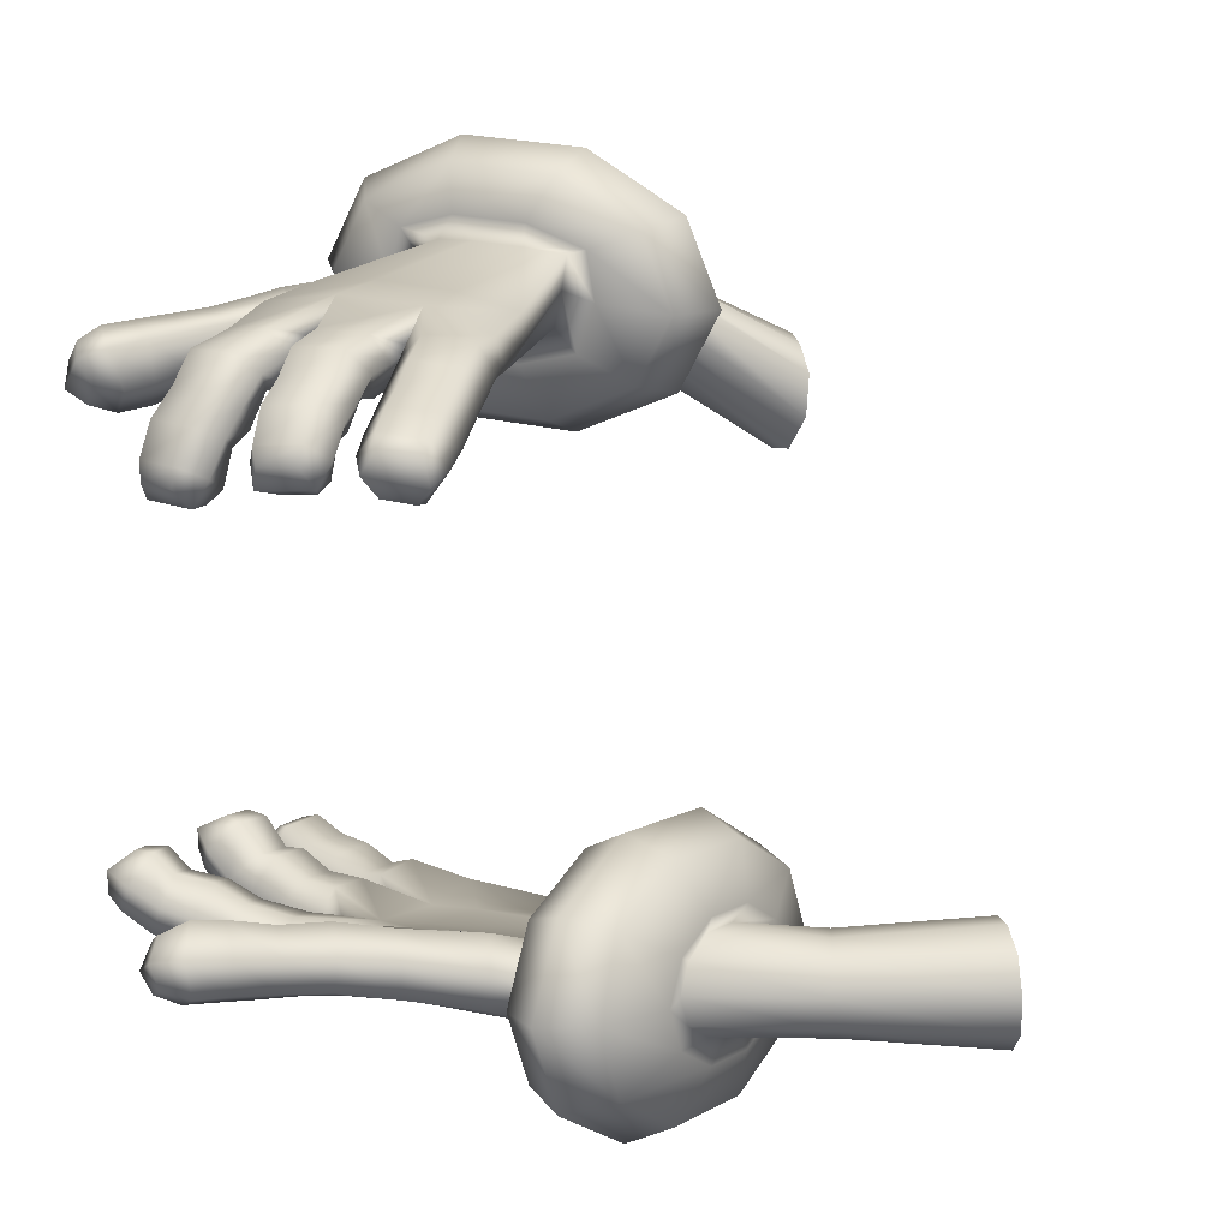
<metadata>
{"format":"obj","ext":"obj","renderer":"f3d","projection":"perspective","resolution":1024,"background":"white","views":[{"elev":8.3,"azim":-147.8,"up":"+Y"}]}
</metadata>
<code>
g default
v -5.479 1.328 -5.156
v -5.907 0.8873 -5.788
v -6.424 0.957 -6.467
v -6.877 1.463 -7.074
v -7.04 2.328 -7.366
v -6.82 3.175 -7.155
v -6.319 3.611 -6.608
v -5.831 3.613 -6.047
v -5.446 3.125 -5.325
v -5.297 2.215 -4.944
v -2.99 1.467 -7.187
v -3.204 1.17 -7.946
v -3.501 1.273 -8.579
v -3.813 1.63 -9.199
v -3.921 2.366 -9.502
v -3.749 3.086 -9.202
v -3.365 3.358 -8.598
v -3.093 3.424 -8.123
v -2.945 3.123 -7.299
v -2.887 2.286 -6.862
v -1.24 1.686 -8.109
v -1.24 1.267 -8.9
v -1.24 1.267 -9.878
v -1.24 1.686 -10.67
v -1.24 2.365 -10.97
v -1.24 3.044 -10.67
v -1.24 3.463 -9.878
v -1.24 3.463 -8.9
v -1.24 3.044 -8.109
v -1.24 2.365 -7.807
v 8.258 3.323 -15.89
v 7.724 3.578 -16.35
v 8.07 2.237 -16.14
v 7.41 2.552 -16.7
v 1.108 2.133 -11.12
v 7.516 3.129 -16.89
v 8.501 2.659 -16.04
v 5.07 2.362 -11.84
v 6.354 3.343 -13.52
v 6.559 2.447 -13.46
v 6.075 1.989 -13.87
v 4.879 2.317 -14.31
v 4.73 3.077 -14.39
v 5.231 3.673 -13.9
v 7.699 2.508 -14.73
v 7.547 3.456 -14.82
v 6.721 3.819 -15.39
v 6.181 3.193 -15.89
v 6.313 2.381 -15.81
v 7.222 1.988 -15.17
v 5.793 3.22 -12.84
v 6.02 2.412 -12.83
v 5.575 1.919 -13.19
v 3.84 2.142 -13.5
v 3.712 2.941 -13.55
v 4.128 3.511 -13.12
v 6.917 3.328 -14.2
v 7.125 2.478 -14.09
v 6.635 1.987 -14.53
v 5.669 2.35 -15.06
v 5.519 3.145 -15.15
v 6.033 3.657 -14.66
v 8.286 2.542 -15.41
v 7.991 3.509 -15.36
v 7.273 3.848 -15.91
v 6.842 3.218 -16.59
v 6.852 2.36 -16.36
v 7.67 1.993 -15.72
v 5.287 1.607 -11.84
v 1.09 1.294 -10.97
v 1.09 2.964 -10.72
v 4.977 3.034 -11.37
v 11.35 4.428 -8.98
v 11.35 4.427 -9.73
v 12.09 3.587 -8.892
v 12.1 3.586 -9.819
v 7.483 2.192 -10.4
v 11.93 4.131 -10.05
v 11.93 4.132 -8.672
v 7.453 2.219 -8.371
v 9.113 3.259 -8.885
v 9.369 2.618 -8.394
v 9.623 1.96 -8.827
v 9.629 1.962 -9.958
v 9.369 2.618 -10.38
v 9.113 3.259 -9.893
v 10.77 3.14 -8.413
v 10.33 3.663 -8.897
v 10.33 3.662 -9.888
v 10.78 3.139 -10.37
v 11.24 2.604 -9.95
v 11.24 2.605 -8.828
v 8.217 3.206 -8.877
v 8.402 2.404 -8.379
v 8.543 1.799 -8.796
v 8.538 1.777 -9.962
v 8.402 2.403 -10.4
v 8.217 3.206 -9.901
v 9.856 3.698 -8.893
v 10.16 2.934 -8.409
v 10.4 2.339 -8.827
v 10.4 2.339 -9.951
v 10.16 2.934 -10.37
v 9.856 3.698 -9.885
v 11.42 3.697 -8.472
v 10.89 4.321 -8.9
v 10.89 4.321 -9.882
v 11.43 3.696 -10.31
v 11.84 3.211 -9.943
v 11.84 3.212 -8.832
v 7.081 1.42 -8.293
v 7.076 1.379 -10.26
v 6.7 2.746 -10.27
v 6.574 2.74 -8.537
v 11.57 4.173 -12.17
v 11.31 4.228 -12.87
v 12.1 3.192 -12.35
v 11.78 3.26 -13.22
v 6.781 2.464 -12.23
v 11.67 3.843 -13.38
v 12.14 3.741 -12.09
v 9.143 3.104 -11.26
v 9.481 2.389 -10.96
v 9.528 1.785 -11.51
v 9.159 1.94 -12.58
v 8.838 2.66 -12.82
v 8.817 3.241 -12.2
v 10.96 2.992 -11.44
v 10.72 3.655 -11.73
v 10.39 3.79 -12.66
v 10.29 3.136 -13.27
v 10.74 2.489 -13.04
v 11.12 2.406 -11.99
v 8.112 2.879 -10.93
v 8.487 2.041 -10.65
v 8.495 1.498 -11.17
v 8.144 1.652 -12.27
v 7.834 2.313 -12.54
v 7.78 3.018 -11.89
v 9.881 3.5 -11.47
v 10.25 2.662 -11.2
v 10.28 2.118 -11.74
v 9.92 2.271 -12.79
v 9.618 2.928 -13.03
v 9.56 3.635 -12.4
v 11.66 3.406 -11.72
v 11.16 4.158 -11.94
v 10.82 4.23 -12.86
v 11.03 3.542 -13.44
v 11.43 2.955 -13.25
v 11.81 2.873 -12.21
v 6.968 1.732 -12.05
v 6.535 3.062 -11.59
v 1.289 1.195 -10.02
v 1.289 1.195 -8.762
v 1.09 1.294 -7.811
v 7.126 1.759 -6.622
v 1.09 2.964 -8.062
v 6.509 3.064 -7.169
v 1.401 2.88 -8.861
v 1.401 2.88 -9.916
v 6.998 2.483 -6.422
v 1.09 2.106 -7.908
v 11.96 3.681 -6.181
v 12.12 3.57 -6.905
v 12.21 2.622 -5.877
v 12.4 2.484 -6.773
v 12.56 3.006 -7.062
v 12.27 3.21 -5.726
v 9.059 3.021 -6.609
v 9.108 2.434 -6.001
v 9.35 1.696 -6.274
v 9.588 1.527 -7.377
v 9.523 2.139 -7.924
v 9.27 2.872 -7.583
v 10.76 2.867 -5.727
v 10.71 3.456 -6.327
v 10.92 3.309 -7.285
v 11.17 2.577 -7.618
v 11.24 1.964 -7.078
v 11 2.13 -5.994
v 8.361 3.227 -6.81
v 8.259 2.516 -6.169
v 8.316 1.804 -6.462
v 8.504 1.578 -7.584
v 8.596 2.124 -8.122
v 8.531 3.027 -7.8
v 9.845 3.362 -6.499
v 9.923 2.646 -5.873
v 10.15 1.971 -6.153
v 10.38 1.805 -7.239
v 10.33 2.356 -7.767
v 10.05 3.215 -7.459
v 11.59 3.073 -5.643
v 11.5 3.797 -6.215
v 11.7 3.652 -7.164
v 11.97 2.801 -7.417
v 12.04 2.242 -6.943
v 11.81 2.406 -5.869
v 5.452 1.327 -10.19
v 5.462 1.354 -8.443
v 5.399 1.626 -6.844
v 5.308 2.375 -6.847
v 4.959 3.036 -7.39
v 5.321 2.836 -8.612
v 5.41 2.82 -10.19
v 5.313 3.179 -12.06
v 5.492 2.38 -12.22
v 5.271 1.842 -12.46
v 2.435 1.864 -12.43
v 2.341 2.623 -12.44
v 2.602 3.4 -12.09
v 1.2 0.5987 -6.002
v 1.2 -0.4553 -8.095
v 1.2 -0.4553 -10.68
v 1.2 0.5987 -12.78
v 1.2 2.304 -13.58
v 1.2 4.01 -12.78
v 1.2 5.064 -10.68
v 1.2 5.064 -8.095
v 1.2 4.01 -6.002
v 1.2 2.304 -5.203
v 0.1263 0.3047 -5.418
v 0.1263 -0.9311 -7.872
v 0.1263 -0.9311 -10.91
v 0.1263 0.3047 -13.36
v 0.1263 2.304 -14.3
v 0.1263 4.304 -13.36
v 0.1263 5.539 -10.91
v 0.1263 5.539 -7.872
v 0.1263 4.304 -5.418
v 0.1263 2.304 -4.481
v -0.9476 0.5987 -6.002
v -0.9476 -0.4553 -8.095
v -0.9476 -0.4553 -10.68
v -0.9476 0.5987 -12.78
v -0.9476 2.304 -13.58
v -0.9476 4.01 -12.78
v -0.9476 5.064 -10.68
v -0.9476 5.064 -8.095
v -0.9476 4.01 -6.002
v -0.9476 2.304 -5.203
v -1.456 1.344 -7.483
v -1.456 0.7514 -8.661
v -1.456 0.7514 -10.12
v -1.456 1.344 -11.29
v -1.456 2.304 -11.74
v -1.456 3.264 -11.29
v -1.456 3.857 -10.12
v -1.456 3.857 -8.661
v -1.456 3.264 -7.483
v -1.456 2.304 -7.033
v 1.622 1.008 -7.113
v 1.813 0.5401 -8.505
v 1.813 0.5401 -10.27
v 1.622 1.008 -11.66
v 1.622 2.164 -11.91
v 1.622 3.349 -11.51
v 1.813 3.705 -10.21
v 1.813 3.705 -8.566
v 1.622 3.349 -7.268
v 1.622 2.164 -6.864
v 2.571 13.97 1.131
v 3.004 14.64 1.463
v 3.497 14.87 1.942
v 4.091 14.74 2.478
v 4.546 14.06 2.8
v 4.556 13.15 2.741
v 4.229 12.51 2.344
v 3.973 12.11 1.901
v 3.257 12.17 1.403
v 2.629 12.95 1.088
v 5.177 16.32 -1.743
v 5.858 16.83 -1.689
v 6.597 16.96 -1.5
v 7.345 16.77 -1.257
v 7.799 16.15 -1.101
v 7.656 15.39 -1.109
v 7.079 14.88 -1.305
v 6.47 14.65 -1.479
v 5.597 14.79 -1.573
v 5.037 15.48 -1.686
v 5.881 16.83 -2.885
v 6.608 17.32 -3.062
v 7.569 17.42 -3.214
v 8.397 17.09 -3.284
v 8.777 16.45 -3.245
v 8.562 15.75 -3.111
v 7.835 15.26 -2.934
v 6.874 15.16 -2.782
v 6.046 15.49 -2.712
v 5.667 16.13 -2.752
v 11.41 14.18 -13.7
v 11.94 13.81 -13.33
v 11.94 15.18 -13.62
v 12.59 14.72 -13.15
v 8.566 16.36 -5.598
v 12.61 14.12 -13.3
v 11.63 14.81 -13.99
v 8.764 15.62 -9.643
v 9.783 14.58 -11.16
v 9.862 15.48 -11.36
v 10.49 15.81 -11.03
v 11.18 15.34 -10.02
v 11.14 14.57 -9.889
v 10.4 14.12 -10.21
v 10.69 15.2 -12.83
v 10.61 14.25 -12.69
v 11.3 13.73 -12.08
v 12.06 14.21 -11.72
v 12.13 15.02 -11.84
v 11.36 15.59 -12.52
v 9.352 14.82 -10.43
v 9.449 15.62 -10.65
v 10.03 16 -10.35
v 10.79 15.63 -8.785
v 10.7 14.83 -8.666
v 10.05 14.39 -8.921
v 10.25 14.48 -11.91
v 10.28 15.34 -12.09
v 10.94 15.7 -11.77
v 11.64 15.18 -11
v 11.59 14.38 -10.87
v 10.87 14.01 -11.2
v 11.13 15.05 -13.59
v 10.96 14.11 -13.28
v 11.61 13.62 -12.76
v 12.51 14.06 -12.57
v 12.49 14.95 -12.52
v 11.73 15.49 -13.11
v 8.622 16.34 -9.87
v 8.315 17.17 -5.663
v 8.271 15.5 -5.411
v 8.375 14.94 -9.312
v 4.9 12.42 -14.59
v 5.636 12.39 -14.73
v 4.677 13.06 -15.5
v 5.588 13.02 -15.67
v 6.931 15.28 -11.54
v 5.849 12.52 -15.42
v 4.49 12.58 -15.17
v 4.945 15.16 -11.35
v 5.24 14.16 -12.73
v 4.674 14.7 -13.06
v 5.015 15.25 -13.57
v 6.125 15.26 -13.79
v 6.629 14.71 -13.43
v 6.23 14.17 -12.92
v 4.447 13.83 -14.27
v 5.005 13.41 -13.8
v 5.979 13.37 -13.97
v 6.369 13.74 -14.62
v 5.873 14.17 -15.11
v 4.771 14.22 -14.91
v 5.402 14.12 -12.08
v 4.813 14.86 -12.26
v 5.147 15.47 -12.54
v 6.292 15.57 -12.74
v 6.798 15 -12.61
v 6.408 14.19 -12.26
v 5.144 13.52 -13.3
v 4.569 14.16 -13.72
v 4.902 14.66 -14.19
v 6.006 14.67 -14.4
v 6.494 14.17 -14.08
v 6.119 13.53 -13.49
v 4.386 13.13 -14.76
v 4.905 12.64 -14.17
v 5.87 12.59 -14.35
v 6.189 13.05 -15.09
v 5.756 13.44 -15.54
v 4.665 13.49 -15.34
v 4.86 15.99 -11.06
v 6.786 16.18 -11.45
v 6.979 15.07 -10.59
v 5.297 14.76 -10.46
v 8.068 12 -14.16
v 8.807 12.05 -14.04
v 8.116 12.4 -15.21
v 9.029 12.47 -15.07
v 8.899 15.42 -11.11
v 9.23 12.08 -14.64
v 7.868 11.98 -14.85
v 7.584 14.24 -12.8
v 7.179 14.64 -13.42
v 7.678 15.08 -13.91
v 8.802 15.12 -13.72
v 9.139 14.7 -13.09
v 8.577 14.27 -12.63
v 7.416 13.36 -14.34
v 7.812 13.13 -13.63
v 8.789 13.21 -13.48
v 9.343 13.51 -14.04
v 9.013 13.74 -14.75
v 7.908 13.66 -14.92
v 7.509 14.34 -12.1
v 7.025 14.97 -12.71
v 7.495 15.54 -12.84
v 8.653 15.47 -12.68
v 9.015 14.85 -12.38
v 8.542 14.39 -11.85
v 7.684 13.48 -13.2
v 7.303 13.96 -13.93
v 7.788 14.37 -14.36
v 8.894 14.4 -14.17
v 9.233 14.03 -13.6
v 8.663 13.51 -13.03
v 7.585 12.58 -14.64
v 7.911 12.29 -13.82
v 8.878 12.37 -13.67
v 9.392 12.71 -14.36
v 9.109 12.93 -15
v 8.015 12.85 -15.17
v 8.611 16 -11.53
v 8.374 14.95 -10.53
v 7.341 17.14 -5.722
v 6.108 17.02 -5.527
v 5.214 16.85 -5.171
v 3.254 15.4 -10.84
v 5.663 15.23 -4.998
v 4.037 14.26 -10.15
v 6.395 15.35 -5.437
v 7.432 15.46 -5.602
v 3.164 14.69 -10.59
v 5.408 16.06 -5.083
v 2.232 12.41 -14.98
v 2.909 12.52 -15.29
v 1.805 13.38 -15.37
v 2.642 13.52 -15.74
v 2.944 12.99 -15.84
v 1.695 12.78 -15.29
v 3.079 13.65 -12.38
v 2.425 14.19 -12.43
v 2.592 14.87 -12.85
v 3.622 15.05 -13.31
v 4.221 14.49 -13.23
v 3.99 13.8 -12.79
v 1.918 13.42 -13.9
v 2.565 12.88 -13.85
v 3.46 13.03 -14.25
v 3.684 13.71 -14.69
v 3.091 14.27 -14.77
v 2.079 14.11 -14.32
v 3.444 14.02 -11.41
v 2.742 14.67 -11.5
v 2.935 15.3 -11.9
v 3.984 15.48 -12.36
v 4.566 14.98 -12.31
v 4.369 14.18 -11.82
v 2.87 13.16 -13.06
v 2.182 13.81 -13.16
v 2.363 14.44 -13.55
v 3.377 14.61 -14
v 3.951 14.11 -13.94
v 3.766 13.31 -13.46
v 1.715 13.05 -14.64
v 2.352 12.39 -14.52
v 3.238 12.53 -14.92
v 3.372 13.32 -15.38
v 2.849 13.84 -15.46
v 1.846 13.67 -15.02
v 6.946 16.43 -9.811
v 5.228 16.23 -9.545
v 3.699 15.81 -9.2
v 3.806 15.08 -9.015
v 4.468 14.54 -8.674
v 5.593 14.8 -9.245
v 7.13 14.97 -9.579
v 8.784 15.01 -9.732
v 9.054 15.76 -9.965
v 9.459 16.22 -9.837
v 10.28 16.06 -7.127
v 10.15 15.32 -7.027
v 9.574 14.65 -7.155
v 3.337 17.34 -5.086
v 5.266 18.59 -5.546
v 7.808 18.85 -5.949
v 9.993 18.02 -6.141
v 10.99 16.42 -6.048
v 10.41 14.66 -5.706
v 8.477 13.41 -5.246
v 5.935 13.15 -4.843
v 3.75 13.98 -4.652
v 2.758 15.58 -4.745
v 2.878 17.72 -3.981
v 5.14 19.19 -4.52
v 8.12 19.49 -4.993
v 10.68 18.52 -5.217
v 11.85 16.65 -5.109
v 11.17 14.59 -4.708
v 8.905 13.12 -4.169
v 5.924 12.82 -3.696
v 3.363 13.79 -3.472
v 2.2 15.66 -3.58
v 3.639 17.65 -2.982
v 5.568 18.89 -3.443
v 8.11 19.16 -3.845
v 10.29 18.33 -4.037
v 11.29 16.73 -3.944
v 10.71 14.97 -3.603
v 8.779 13.72 -3.143
v 6.237 13.46 -2.74
v 4.052 14.29 -2.548
v 3.06 15.89 -2.641
v 5.256 17.13 -2.62
v 6.341 17.84 -2.879
v 7.772 17.98 -3.106
v 9.001 17.52 -3.214
v 9.559 16.62 -3.161
v 9.234 15.63 -2.969
v 8.148 14.93 -2.71
v 6.718 14.78 -2.484
v 5.488 15.25 -2.376
v 4.93 16.14 -2.428
v 4.419 16.99 -5.62
v 5.703 17.56 -6.083
v 7.441 17.74 -6.359
v 8.891 17.44 -6.329
v 9.276 16.33 -6.22
v 9.024 15.12 -6.007
v 7.764 14.62 -5.946
v 6.146 14.45 -5.69
v 4.854 14.7 -5.346
v 4.315 15.82 -5.434
g polySurface2
f 1 2 12 11
f 2 3 13 12
f 3 4 14 13
f 4 5 15 14
f 5 6 16 15
f 6 7 17 16
f 7 8 18 17
f 8 9 19 18
f 9 10 20 19
f 10 1 11 20
f 11 12 22 21
f 12 13 23 22
f 13 14 24 23
f 14 15 25 24
f 15 16 26 25
f 16 17 27 26
f 17 18 28 27
f 18 19 29 28
f 19 20 30 29
f 20 11 21 30
f 36 37 33 34
f 62 57 46 47
f 50 45 58 59
f 59 60 49 50
f 60 61 48 49
f 47 48 61 62
f 32 31 37 36
f 57 58 45 46
f 51 52 40 39
f 41 40 52 53
f 53 54 42 41
f 54 55 43 42
f 44 43 55 56
f 56 51 39 44
f 46 45 63 64
f 47 46 64 65
f 65 66 48 47
f 49 48 66 67
f 50 49 67 68
f 68 63 45 50
f 207 208 52 51
f 53 52 208 209
f 209 210 54 53
f 210 211 55 54
f 56 55 211 212
f 212 207 51 56
f 39 40 58 57
f 59 58 40 41
f 41 42 60 59
f 42 43 61 60
f 62 61 43 44
f 44 39 57 62
f 64 63 37 31
f 65 64 31 32
f 36 66 65 32
f 67 66 36 34
f 68 67 34 33
f 37 63 68 33
f 78 79 75 76
f 104 99 88 89
f 92 87 100 101
f 101 102 91 92
f 102 103 90 91
f 89 90 103 104
f 74 73 79 78
f 99 100 87 88
f 93 94 82 81
f 83 82 94 95
f 95 96 84 83
f 96 97 85 84
f 86 85 97 98
f 98 93 81 86
f 88 87 105 106
f 89 88 106 107
f 107 108 90 89
f 91 90 108 109
f 92 91 109 110
f 110 105 87 92
f 114 80 94 93
f 95 94 80 111
f 111 112 96 95
f 112 77 97 96
f 98 97 77 113
f 113 114 93 98
f 81 82 100 99
f 101 100 82 83
f 83 84 102 101
f 84 85 103 102
f 104 103 85 86
f 86 81 99 104
f 106 105 79 73
f 107 106 73 74
f 78 108 107 74
f 109 108 78 76
f 110 109 76 75
f 79 105 110 75
f 120 121 117 118
f 145 140 129 130
f 133 128 141 142
f 142 143 132 133
f 143 144 131 132
f 130 131 144 145
f 116 115 121 120
f 140 141 128 129
f 134 135 123 122
f 124 123 135 136
f 136 137 125 124
f 137 138 126 125
f 127 126 138 139
f 139 134 122 127
f 129 128 146 147
f 130 129 147 148
f 148 149 131 130
f 132 131 149 150
f 133 132 150 151
f 151 146 128 133
f 113 77 135 134
f 136 135 77 112
f 112 152 137 136
f 152 119 138 137
f 139 138 119 153
f 153 113 134 139
f 122 123 141 140
f 142 141 123 124
f 124 125 143 142
f 125 126 144 143
f 145 144 126 127
f 127 122 140 145
f 147 146 121 115
f 148 147 115 116
f 120 149 148 116
f 150 149 120 118
f 151 150 118 117
f 121 146 151 117
f 70 69 200 154
f 154 200 201 155
f 155 201 202 156
f 156 202 203 163
f 158 204 205 160
f 160 205 206 161
f 161 206 72 71
f 163 203 204 158
f 168 169 166 167
f 193 188 177 178
f 181 176 189 190
f 190 191 180 181
f 191 192 179 180
f 178 179 192 193
f 165 164 169 168
f 188 189 176 177
f 182 183 171 170
f 172 171 183 184
f 184 185 173 172
f 185 186 174 173
f 175 174 186 187
f 187 182 170 175
f 177 176 194 195
f 178 177 195 196
f 196 197 179 178
f 180 179 197 198
f 181 180 198 199
f 199 194 176 181
f 159 162 183 182
f 184 183 162 157
f 157 111 185 184
f 111 80 186 185
f 187 186 80 114
f 114 159 182 187
f 170 171 189 188
f 190 189 171 172
f 172 173 191 190
f 173 174 192 191
f 193 192 174 175
f 175 170 188 193
f 195 194 169 164
f 196 195 164 165
f 168 197 196 165
f 198 197 168 167
f 199 198 167 166
f 169 194 199 166
f 38 72 153 119
f 69 38 119 152
f 200 69 152 112
f 201 200 112 111
f 202 201 111 157
f 203 202 157 162
f 204 203 162 159
f 205 204 159 114
f 206 205 114 113
f 72 206 113 153
f 72 38 208 207
f 209 208 38 69
f 69 70 210 209
f 70 35 211 210
f 212 211 35 71
f 71 72 207 212
f 155 156 253 254
f 154 155 254 255
f 70 154 255 256
f 35 70 256 257
f 71 35 257 258
f 161 71 258 259
f 160 161 259 260
f 158 160 260 261
f 163 158 261 262
f 156 163 262 253
f 214 213 223 224
f 215 214 224 225
f 216 215 225 226
f 217 216 226 227
f 218 217 227 228
f 219 218 228 229
f 220 219 229 230
f 221 220 230 231
f 222 221 231 232
f 213 222 232 223
f 224 223 233 234
f 225 224 234 235
f 226 225 235 236
f 227 226 236 237
f 228 227 237 238
f 229 228 238 239
f 230 229 239 240
f 231 230 240 241
f 232 231 241 242
f 223 232 242 233
f 234 233 243 244
f 235 234 244 245
f 236 235 245 246
f 237 236 246 247
f 238 237 247 248
f 239 238 248 249
f 240 239 249 250
f 241 240 250 251
f 242 241 251 252
f 233 242 252 243
f 254 253 213 214
f 255 254 214 215
f 256 255 215 216
f 257 256 216 217
f 258 257 217 218
f 259 258 218 219
f 260 259 219 220
f 261 260 220 221
f 262 261 221 222
f 253 262 222 213
f 22 23 245 244
f 23 24 246 245
f 24 25 247 246
f 25 26 248 247
f 26 27 249 248
f 27 28 250 249
f 28 29 251 250
f 29 30 252 251
f 30 21 243 252
f 21 22 244 243
f 263 264 274 273
f 264 265 275 274
f 265 266 276 275
f 266 267 277 276
f 267 268 278 277
f 268 269 279 278
f 269 270 280 279
f 270 271 281 280
f 271 272 282 281
f 272 263 273 282
f 273 274 284 283
f 274 275 285 284
f 275 276 286 285
f 276 277 287 286
f 277 278 288 287
f 278 279 289 288
f 279 280 290 289
f 280 281 291 290
f 281 282 292 291
f 282 273 283 292
f 298 299 295 296
f 324 319 308 309
f 312 307 320 321
f 321 322 311 312
f 322 323 310 311
f 309 310 323 324
f 294 293 299 298
f 319 320 307 308
f 313 314 302 301
f 303 302 314 315
f 315 316 304 303
f 316 317 305 304
f 306 305 317 318
f 318 313 301 306
f 308 307 325 326
f 309 308 326 327
f 327 328 310 309
f 311 310 328 329
f 312 311 329 330
f 330 325 307 312
f 469 470 314 313
f 315 314 470 471
f 471 472 316 315
f 472 473 317 316
f 318 317 473 474
f 474 469 313 318
f 301 302 320 319
f 321 320 302 303
f 303 304 322 321
f 304 305 323 322
f 324 323 305 306
f 306 301 319 324
f 326 325 299 293
f 327 326 293 294
f 298 328 327 294
f 329 328 298 296
f 330 329 296 295
f 299 325 330 295
f 340 341 337 338
f 366 361 350 351
f 354 349 362 363
f 363 364 353 354
f 364 365 352 353
f 351 352 365 366
f 336 335 341 340
f 361 362 349 350
f 355 356 344 343
f 345 344 356 357
f 357 358 346 345
f 358 359 347 346
f 348 347 359 360
f 360 355 343 348
f 350 349 367 368
f 351 350 368 369
f 369 370 352 351
f 353 352 370 371
f 354 353 371 372
f 372 367 349 354
f 376 342 356 355
f 357 356 342 373
f 373 374 358 357
f 374 339 359 358
f 360 359 339 375
f 375 376 355 360
f 343 344 362 361
f 363 362 344 345
f 345 346 364 363
f 346 347 365 364
f 366 365 347 348
f 348 343 361 366
f 368 367 341 335
f 369 368 335 336
f 340 370 369 336
f 371 370 340 338
f 372 371 338 337
f 341 367 372 337
f 382 383 379 380
f 407 402 391 392
f 395 390 403 404
f 404 405 394 395
f 405 406 393 394
f 392 393 406 407
f 378 377 383 382
f 402 403 390 391
f 396 397 385 384
f 386 385 397 398
f 398 399 387 386
f 399 400 388 387
f 389 388 400 401
f 401 396 384 389
f 391 390 408 409
f 392 391 409 410
f 410 411 393 392
f 394 393 411 412
f 395 394 412 413
f 413 408 390 395
f 375 339 397 396
f 398 397 339 374
f 374 414 399 398
f 414 381 400 399
f 401 400 381 415
f 415 375 396 401
f 384 385 403 402
f 404 403 385 386
f 386 387 405 404
f 387 388 406 405
f 407 406 388 389
f 389 384 402 407
f 409 408 383 377
f 410 409 377 378
f 382 411 410 378
f 412 411 382 380
f 413 412 380 379
f 383 408 413 379
f 332 331 462 416
f 416 462 463 417
f 417 463 464 418
f 418 464 465 425
f 420 466 467 422
f 422 467 468 423
f 423 468 334 333
f 425 465 466 420
f 430 431 428 429
f 455 450 439 440
f 443 438 451 452
f 452 453 442 443
f 453 454 441 442
f 440 441 454 455
f 427 426 431 430
f 450 451 438 439
f 444 445 433 432
f 434 433 445 446
f 446 447 435 434
f 447 448 436 435
f 437 436 448 449
f 449 444 432 437
f 439 438 456 457
f 440 439 457 458
f 458 459 441 440
f 442 441 459 460
f 443 442 460 461
f 461 456 438 443
f 421 424 445 444
f 446 445 424 419
f 419 373 447 446
f 373 342 448 447
f 449 448 342 376
f 376 421 444 449
f 432 433 451 450
f 452 451 433 434
f 434 435 453 452
f 435 436 454 453
f 455 454 436 437
f 437 432 450 455
f 457 456 431 426
f 458 457 426 427
f 430 459 458 427
f 460 459 430 429
f 461 460 429 428
f 431 456 461 428
f 300 334 415 381
f 331 300 381 414
f 462 331 414 374
f 463 462 374 373
f 464 463 373 419
f 465 464 419 424
f 466 465 424 421
f 467 466 421 376
f 468 467 376 375
f 334 468 375 415
f 334 300 470 469
f 471 470 300 331
f 331 332 472 471
f 332 297 473 472
f 474 473 297 333
f 333 334 469 474
f 417 418 515 516
f 416 417 516 517
f 332 416 517 518
f 297 332 518 519
f 333 297 519 520
f 423 333 520 521
f 422 423 521 522
f 420 422 522 523
f 425 420 523 524
f 418 425 524 515
f 476 475 485 486
f 477 476 486 487
f 478 477 487 488
f 479 478 488 489
f 480 479 489 490
f 481 480 490 491
f 482 481 491 492
f 483 482 492 493
f 484 483 493 494
f 475 484 494 485
f 486 485 495 496
f 487 486 496 497
f 488 487 497 498
f 489 488 498 499
f 490 489 499 500
f 491 490 500 501
f 492 491 501 502
f 493 492 502 503
f 494 493 503 504
f 485 494 504 495
f 496 495 505 506
f 497 496 506 507
f 498 497 507 508
f 499 498 508 509
f 500 499 509 510
f 501 500 510 511
f 502 501 511 512
f 503 502 512 513
f 504 503 513 514
f 495 504 514 505
f 516 515 475 476
f 517 516 476 477
f 518 517 477 478
f 519 518 478 479
f 520 519 479 480
f 521 520 480 481
f 522 521 481 482
f 523 522 482 483
f 524 523 483 484
f 515 524 484 475
f 284 285 507 506
f 285 286 508 507
f 286 287 509 508
f 287 288 510 509
f 288 289 511 510
f 289 290 512 511
f 290 291 513 512
f 291 292 514 513
f 292 283 505 514
f 283 284 506 505

</code>
